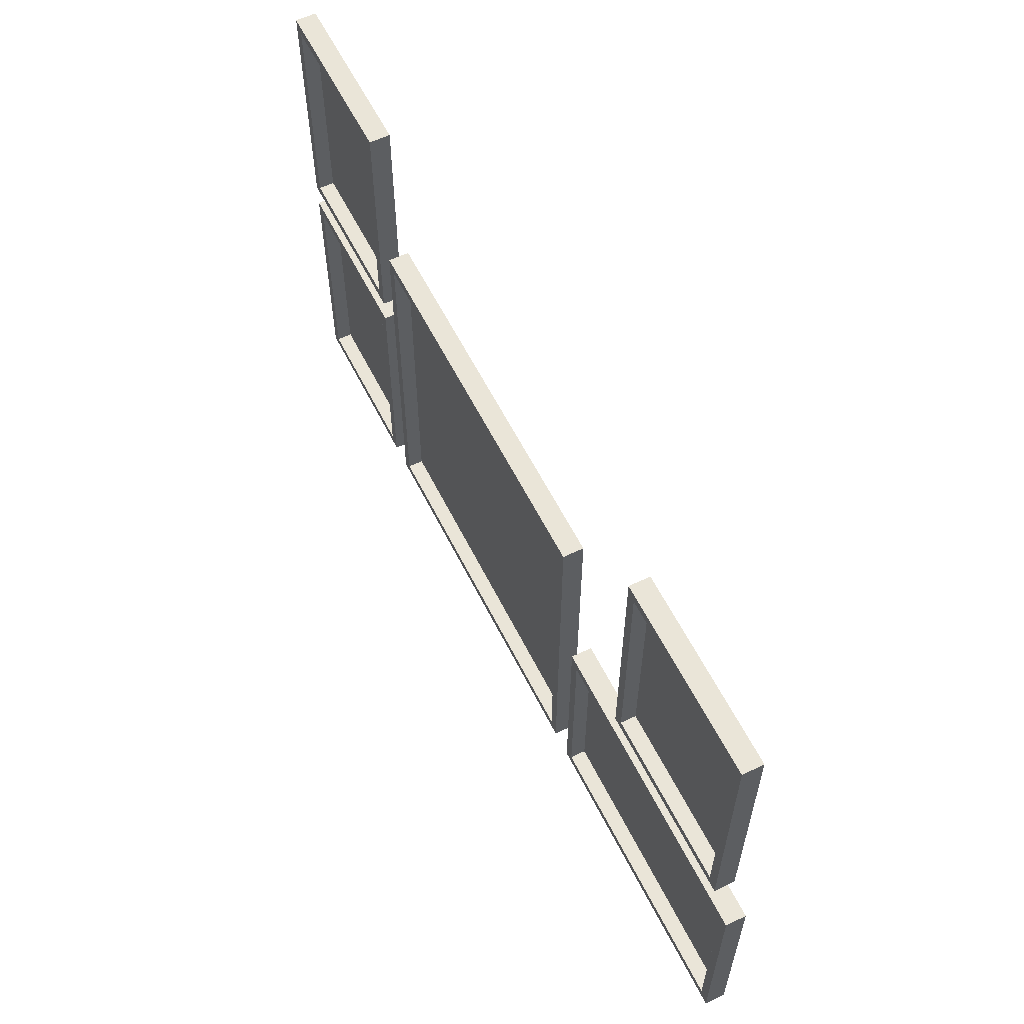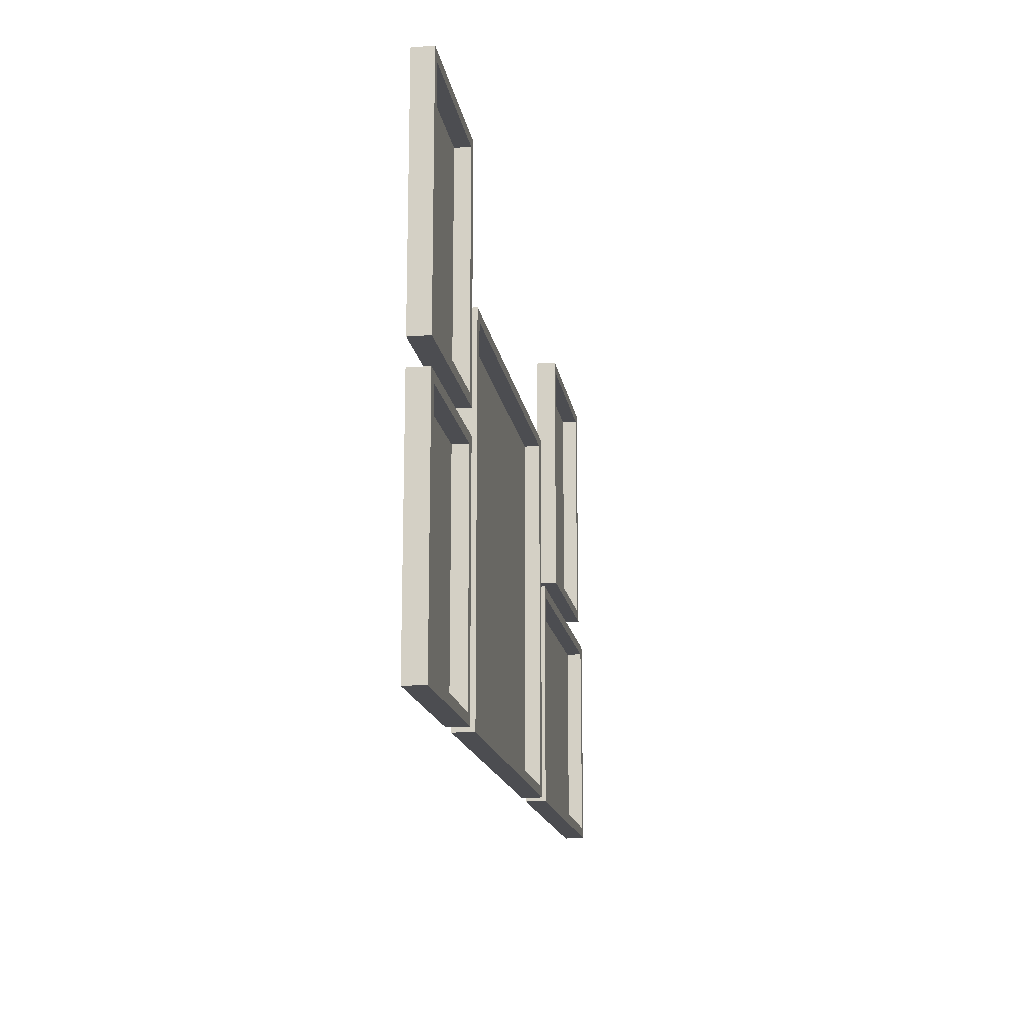
<metadata>
{"format":"obj","ext":"obj","renderer":"f3d","projection":"perspective","resolution":1024,"background":"white","views":[{"elev":59.0,"azim":-116.4,"up":"+Y"},{"elev":-16.2,"azim":99.2,"up":"+Y"}]}
</metadata>
<code>
v  -32.09 2.756 0.3937
v  -32.09 14.57 0.3937
v  -14.37 14.57 0.3937
v  -14.37 2.756 0.3937
v  -11.61 17.32 0.7874
v  -34.84 17.32 0.7874
v  -34.06 16.54 0.7874
v  -12.4 16.54 0.7874
v  -11.61 17.32 -0.7874
v  -34.84 17.32 -0.7874
v  -34.06 16.54 -0.7874
v  -34.84 0 -0.7874
v  -12.4 16.54 -0.7874
v  -12.4 0.7874 -0.7874
v  -11.61 0 -0.7874
v  -34.06 0.7874 -0.7874
v  -34.84 -0 0.7874
v  -34.06 0.7874 0.7874
v  -11.61 -0 0.7874
v  -12.4 0.7874 0.7874
v  -34.06 0.7874 0.3937
v  -34.06 16.54 0.3937
v  -12.4 0.7874 0.3937
v  -12.4 16.54 0.3937
g Group_027
f 1 2 3 4
f 5 6 7 8
f 9 10 6 5
f 11 12 10 9
f 13 11 9 14
f 14 9 15 16
f 16 15 12 11
f 6 17 18 7
f 19 15 9 5
f 12 15 19 17
f 18 17 19 20
f 12 17 6 10
f 18 21 22 7
f 23 21 18 20
f 23 20 8 24
f 22 24 8 7
f 8 20 19 5
f 21 16 11 22
f 11 13 24 22
f 2 21 22 24
f 3 2 24 4
f 4 24 23 1
f 1 23 21 2
f 14 23 24 13
f 14 16 21 23
v  19.49 29.13 0.7874
v  -9.646 29.13 0.7874
v  -8.858 28.35 0.7874
v  18.7 28.35 0.7874
v  -9.646 -0 0.7874
v  -8.858 0.7874 0.7874
v  -8.858 28.35 -0.7874
v  -9.646 0 -0.7874
v  -9.646 29.13 -0.7874
v  19.49 29.13 -0.7874
v  18.7 28.35 -0.7874
v  18.7 0.7874 -0.7874
v  19.49 0 -0.7874
v  -8.858 0.7874 -0.7874
v  19.49 -0 0.7874
v  18.7 0.7874 0.7874
v  -8.858 28.35 0.3937
v  18.7 28.35 0.3937
v  18.7 0.7874 0.3937
v  -8.858 0.7874 0.3937
v  -6.89 26.38 0.3937
v  16.73 26.38 0.3937
v  16.73 2.756 0.3937
v  -6.89 2.756 0.3937
g Group_026
f 25 26 27 28
f 26 29 30 27
f 31 32 33 34
f 35 31 34 36
f 36 34 37 38
f 38 37 32 31
f 30 29 39 40
f 32 29 26 33
f 34 33 26 25
f 39 37 34 25
f 41 42 28 27
f 32 37 39 29
f 43 44 30 40
f 30 44 41 27
f 43 40 28 42
f 28 40 39 25
f 36 43 42 35
f 31 35 42 41
f 45 44 41 42
f 46 45 42 47
f 47 42 43 48
f 48 43 44 45
f 36 38 44 43
f 44 38 31 41
f 48 45 46 47
v  22.24 39.76 -0.7874
v  21.46 21.26 -0.7874
v  21.46 40.55 -0.7874
v  34.84 40.55 -0.7874
v  34.06 39.76 -0.7874
v  34.06 22.05 -0.7874
v  34.84 21.26 -0.7874
v  22.24 22.05 -0.7874
v  34.84 40.55 0.7874
v  21.46 40.55 0.7874
v  22.24 39.76 0.7874
v  34.06 39.76 0.7874
v  21.46 21.26 0.7874
v  22.24 22.05 0.7874
v  34.06 22.05 0.7874
v  34.84 21.26 0.7874
v  22.24 22.05 0.3937
v  22.24 39.76 0.3937
v  34.06 22.05 0.3937
v  34.06 39.76 0.3937
g Group_025
f 49 50 51 52
f 53 49 52 54
f 54 52 55 56
f 56 55 50 49
f 57 58 59 60
f 58 61 62 59
f 60 63 64 57
f 52 51 58 57
f 50 61 58 51
f 62 61 64 63
f 64 55 52 57
f 50 55 64 61
f 62 65 66 59
f 67 65 62 63
f 67 63 60 68
f 66 68 60 59
f 65 56 49 66
f 65 66 68 67
f 49 53 68 66
f 54 67 68 53
f 54 56 65 67
v  34.06 0.7874 0.3937
v  22.24 0.7874 0.3937
v  22.24 0.7874 0.7874
v  34.06 0.7874 0.7874
v  34.06 18.5 0.7874
v  34.06 18.5 0.3937
v  21.46 0 -0.7874
v  21.46 -0 0.7874
v  21.46 19.29 0.7874
v  21.46 19.29 -0.7874
v  22.24 18.5 0.3937
v  22.24 18.5 0.7874
v  22.24 18.5 -0.7874
v  34.84 19.29 -0.7874
v  34.06 18.5 -0.7874
v  34.06 0.7874 -0.7874
v  34.84 0 -0.7874
v  22.24 0.7874 -0.7874
v  34.84 -0 0.7874
v  34.84 19.29 0.7874
g Group_024
f 69 70 71 72
f 69 72 73 74
f 75 76 77 78
f 71 70 79 80
f 81 75 78 82
f 83 81 82 84
f 84 82 85 86
f 86 85 75 81
f 79 74 73 80
f 75 85 87 76
f 82 78 77 88
f 71 76 87 72
f 87 85 82 88
f 88 77 80 73
f 73 72 87 88
f 77 76 71 80
f 70 79 74 69
f 81 83 74 79
f 84 69 74 83
f 84 86 70 69
f 70 86 81 79
v  -32.87 38.98 0.7874
v  -32.87 19.29 0.7874
v  -32.09 20.08 0.7874
v  -32.09 38.19 0.7874
v  -19.09 38.19 0.7874
v  -19.09 20.08 0.7874
v  -18.31 19.29 0.7874
v  -18.31 38.98 0.7874
v  -32.87 19.29 -0.7874
v  -18.31 19.29 -0.7874
v  -18.31 38.98 -0.7874
v  -32.09 38.19 -0.7874
v  -32.87 38.98 -0.7874
v  -19.09 38.19 -0.7874
v  -19.09 20.08 -0.7874
v  -32.09 20.08 -0.7874
v  -19.09 20.08 0.3937
v  -19.09 38.19 0.3937
v  -32.09 38.19 0.3937
v  -32.09 20.08 0.3937
v  -30.51 36.61 0.3937
v  -20.67 36.61 0.3937
v  -20.67 21.65 0.3937
v  -30.51 21.65 0.3937
g Group_022
f 89 90 91 92
f 93 94 95 96
f 97 98 95 90
f 96 89 92 93
f 91 90 95 94
f 95 98 99 96
f 100 97 101 99
f 102 100 99 103
f 103 99 98 104
f 104 98 97 100
f 99 101 89 96
f 97 90 89 101
f 105 94 93 106
f 107 106 93 92
f 91 108 107 92
f 105 108 91 94
f 103 104 108 105
f 103 105 106 102
f 109 108 107 106
f 110 109 106 111
f 111 106 105 112
f 112 105 108 109
f 108 104 100 107
f 100 102 106 107
f 112 109 110 111
v  -32.09 2.756 0.3937
v  -32.09 14.57 0.3937
v  -14.37 14.57 0.3937
v  -14.37 2.756 0.3937
v  -11.61 17.32 0.7874
v  -34.84 17.32 0.7874
v  -34.06 16.54 0.7874
v  -12.4 16.54 0.7874
v  -11.61 17.32 -0.7874
v  -34.84 17.32 -0.7874
v  -34.06 16.54 -0.7874
v  -34.84 0 -0.7874
v  -12.4 16.54 -0.7874
v  -12.4 0.7874 -0.7874
v  -11.61 0 -0.7874
v  -34.06 0.7874 -0.7874
v  -34.84 -0 0.7874
v  -34.06 0.7874 0.7874
v  -11.61 -0 0.7874
v  -12.4 0.7874 0.7874
v  -34.06 0.7874 0.3937
v  -34.06 16.54 0.3937
v  -12.4 0.7874 0.3937
v  -12.4 16.54 0.3937
g Group_020
f 113 114 115 116
f 117 118 119 120
f 121 122 118 117
f 123 124 122 121
f 125 123 121 126
f 126 121 127 128
f 128 127 124 123
f 118 129 130 119
f 131 127 121 117
f 124 127 131 129
f 130 129 131 132
f 124 129 118 122
f 130 133 134 119
f 135 133 130 132
f 135 132 120 136
f 134 136 120 119
f 120 132 131 117
f 133 128 123 134
f 123 125 136 134
f 114 133 134 136
f 115 114 136 116
f 116 136 135 113
f 113 135 133 114
f 126 135 136 125
f 126 128 133 135
v  19.49 29.13 0.7874
v  -9.646 29.13 0.7874
v  -8.858 28.35 0.7874
v  18.7 28.35 0.7874
v  -9.646 -0 0.7874
v  -8.858 0.7874 0.7874
v  -8.858 28.35 -0.7874
v  -9.646 0 -0.7874
v  -9.646 29.13 -0.7874
v  19.49 29.13 -0.7874
v  18.7 28.35 -0.7874
v  18.7 0.7874 -0.7874
v  19.49 0 -0.7874
v  -8.858 0.7874 -0.7874
v  19.49 -0 0.7874
v  18.7 0.7874 0.7874
v  -8.858 28.35 0.3937
v  18.7 28.35 0.3937
v  18.7 0.7874 0.3937
v  -8.858 0.7874 0.3937
v  -6.89 26.38 0.3937
v  16.73 26.38 0.3937
v  16.73 2.756 0.3937
v  -6.89 2.756 0.3937
g Group_019
f 137 138 139 140
f 138 141 142 139
f 143 144 145 146
f 147 143 146 148
f 148 146 149 150
f 150 149 144 143
f 142 141 151 152
f 144 141 138 145
f 146 145 138 137
f 151 149 146 137
f 153 154 140 139
f 144 149 151 141
f 155 156 142 152
f 142 156 153 139
f 155 152 140 154
f 140 152 151 137
f 148 155 154 147
f 143 147 154 153
f 157 156 153 154
f 158 157 154 159
f 159 154 155 160
f 160 155 156 157
f 148 150 156 155
f 156 150 143 153
f 160 157 158 159
v  22.24 39.76 -0.7874
v  21.46 21.26 -0.7874
v  21.46 40.55 -0.7874
v  34.84 40.55 -0.7874
v  34.06 39.76 -0.7874
v  34.06 22.05 -0.7874
v  34.84 21.26 -0.7874
v  22.24 22.05 -0.7874
v  34.84 40.55 0.7874
v  21.46 40.55 0.7874
v  22.24 39.76 0.7874
v  34.06 39.76 0.7874
v  21.46 21.26 0.7874
v  22.24 22.05 0.7874
v  34.06 22.05 0.7874
v  34.84 21.26 0.7874
v  22.24 22.05 0.3937
v  22.24 39.76 0.3937
v  34.06 22.05 0.3937
v  34.06 39.76 0.3937
g Group_018
f 161 162 163 164
f 165 161 164 166
f 166 164 167 168
f 168 167 162 161
f 169 170 171 172
f 170 173 174 171
f 172 175 176 169
f 164 163 170 169
f 162 173 170 163
f 174 173 176 175
f 176 167 164 169
f 162 167 176 173
f 174 177 178 171
f 179 177 174 175
f 179 175 172 180
f 178 180 172 171
f 177 168 161 178
f 177 178 180 179
f 161 165 180 178
f 166 179 180 165
f 166 168 177 179
v  34.06 0.7874 0.3937
v  22.24 0.7874 0.3937
v  22.24 0.7874 0.7874
v  34.06 0.7874 0.7874
v  34.06 18.5 0.7874
v  34.06 18.5 0.3937
v  21.46 0 -0.7874
v  21.46 -0 0.7874
v  21.46 19.29 0.7874
v  21.46 19.29 -0.7874
v  22.24 18.5 0.3937
v  22.24 18.5 0.7874
v  22.24 18.5 -0.7874
v  34.84 19.29 -0.7874
v  34.06 18.5 -0.7874
v  34.06 0.7874 -0.7874
v  34.84 0 -0.7874
v  22.24 0.7874 -0.7874
v  34.84 -0 0.7874
v  34.84 19.29 0.7874
g Group_017
f 181 182 183 184
f 181 184 185 186
f 187 188 189 190
f 183 182 191 192
f 193 187 190 194
f 195 193 194 196
f 196 194 197 198
f 198 197 187 193
f 191 186 185 192
f 187 197 199 188
f 194 190 189 200
f 183 188 199 184
f 199 197 194 200
f 200 189 192 185
f 185 184 199 200
f 189 188 183 192
f 182 191 186 181
f 193 195 186 191
f 196 181 186 195
f 196 198 182 181
f 182 198 193 191
v  -32.09 2.756 0.3937
v  -32.09 14.57 0.3937
v  -14.37 14.57 0.3937
v  -14.37 2.756 0.3937
v  -11.61 17.32 0.7874
v  -34.84 17.32 0.7874
v  -34.06 16.54 0.7874
v  -12.4 16.54 0.7874
v  -11.61 17.32 -0.7874
v  -34.84 17.32 -0.7874
v  -34.06 16.54 -0.7874
v  -34.84 0 -0.7874
v  -12.4 16.54 -0.7874
v  -12.4 0.7874 -0.7874
v  -11.61 0 -0.7874
v  -34.06 0.7874 -0.7874
v  -34.84 -0 0.7874
v  -34.06 0.7874 0.7874
v  -11.61 -0 0.7874
v  -12.4 0.7874 0.7874
v  -34.06 0.7874 0.3937
v  -34.06 16.54 0.3937
v  -12.4 0.7874 0.3937
v  -12.4 16.54 0.3937
g Group_014
f 201 202 203 204
f 205 206 207 208
f 209 210 206 205
f 211 212 210 209
f 213 211 209 214
f 214 209 215 216
f 216 215 212 211
f 206 217 218 207
f 219 215 209 205
f 212 215 219 217
f 218 217 219 220
f 212 217 206 210
f 218 221 222 207
f 223 221 218 220
f 223 220 208 224
f 222 224 208 207
f 208 220 219 205
f 221 216 211 222
f 211 213 224 222
f 202 221 222 224
f 203 202 224 204
f 204 224 223 201
f 201 223 221 202
f 214 223 224 213
f 214 216 221 223
v  19.49 29.13 0.7874
v  -9.646 29.13 0.7874
v  -8.858 28.35 0.7874
v  18.7 28.35 0.7874
v  -9.646 -0 0.7874
v  -8.858 0.7874 0.7874
v  -8.858 28.35 -0.7874
v  -9.646 0 -0.7874
v  -9.646 29.13 -0.7874
v  19.49 29.13 -0.7874
v  18.7 28.35 -0.7874
v  18.7 0.7874 -0.7874
v  19.49 0 -0.7874
v  -8.858 0.7874 -0.7874
v  19.49 -0 0.7874
v  18.7 0.7874 0.7874
v  -8.858 28.35 0.3937
v  18.7 28.35 0.3937
v  18.7 0.7874 0.3937
v  -8.858 0.7874 0.3937
v  -6.89 26.38 0.3937
v  16.73 26.38 0.3937
v  16.73 2.756 0.3937
v  -6.89 2.756 0.3937
g Group_013
f 225 226 227 228
f 226 229 230 227
f 231 232 233 234
f 235 231 234 236
f 236 234 237 238
f 238 237 232 231
f 230 229 239 240
f 232 229 226 233
f 234 233 226 225
f 239 237 234 225
f 241 242 228 227
f 232 237 239 229
f 243 244 230 240
f 230 244 241 227
f 243 240 228 242
f 228 240 239 225
f 236 243 242 235
f 231 235 242 241
f 245 244 241 242
f 246 245 242 247
f 247 242 243 248
f 248 243 244 245
f 236 238 244 243
f 244 238 231 241
f 248 245 246 247
v  22.24 39.76 -0.7874
v  21.46 21.26 -0.7874
v  21.46 40.55 -0.7874
v  34.84 40.55 -0.7874
v  34.06 39.76 -0.7874
v  34.06 22.05 -0.7874
v  34.84 21.26 -0.7874
v  22.24 22.05 -0.7874
v  34.84 40.55 0.7874
v  21.46 40.55 0.7874
v  22.24 39.76 0.7874
v  34.06 39.76 0.7874
v  21.46 21.26 0.7874
v  22.24 22.05 0.7874
v  34.06 22.05 0.7874
v  34.84 21.26 0.7874
v  22.24 22.05 0.3937
v  22.24 39.76 0.3937
v  34.06 22.05 0.3937
v  34.06 39.76 0.3937
g Group_012
f 249 250 251 252
f 253 249 252 254
f 254 252 255 256
f 256 255 250 249
f 257 258 259 260
f 258 261 262 259
f 260 263 264 257
f 252 251 258 257
f 250 261 258 251
f 262 261 264 263
f 264 255 252 257
f 250 255 264 261
f 262 265 266 259
f 267 265 262 263
f 267 263 260 268
f 266 268 260 259
f 265 256 249 266
f 265 266 268 267
f 249 253 268 266
f 254 267 268 253
f 254 256 265 267
v  34.06 0.7874 0.3937
v  22.24 0.7874 0.3937
v  22.24 0.7874 0.7874
v  34.06 0.7874 0.7874
v  34.06 18.5 0.7874
v  34.06 18.5 0.3937
v  21.46 0 -0.7874
v  21.46 -0 0.7874
v  21.46 19.29 0.7874
v  21.46 19.29 -0.7874
v  22.24 18.5 0.3937
v  22.24 18.5 0.7874
v  22.24 18.5 -0.7874
v  34.84 19.29 -0.7874
v  34.06 18.5 -0.7874
v  34.06 0.7874 -0.7874
v  34.84 0 -0.7874
v  22.24 0.7874 -0.7874
v  34.84 -0 0.7874
v  34.84 19.29 0.7874
g Group_011
f 269 270 271 272
f 269 272 273 274
f 275 276 277 278
f 271 270 279 280
f 281 275 278 282
f 283 281 282 284
f 284 282 285 286
f 286 285 275 281
f 279 274 273 280
f 275 285 287 276
f 282 278 277 288
f 271 276 287 272
f 287 285 282 288
f 288 277 280 273
f 273 272 287 288
f 277 276 271 280
f 270 279 274 269
f 281 283 274 279
f 284 269 274 283
f 284 286 270 269
f 270 286 281 279
v  -32.87 38.98 0.7874
v  -32.87 19.29 0.7874
v  -32.09 20.08 0.7874
v  -32.09 38.19 0.7874
v  -19.09 38.19 0.7874
v  -19.09 20.08 0.7874
v  -18.31 19.29 0.7874
v  -18.31 38.98 0.7874
v  -32.87 19.29 -0.7874
v  -18.31 19.29 -0.7874
v  -18.31 38.98 -0.7874
v  -32.09 38.19 -0.7874
v  -32.87 38.98 -0.7874
v  -19.09 38.19 -0.7874
v  -19.09 20.08 -0.7874
v  -32.09 20.08 -0.7874
v  -19.09 20.08 0.3937
v  -19.09 38.19 0.3937
v  -32.09 38.19 0.3937
v  -32.09 20.08 0.3937
v  -30.51 36.61 0.3937
v  -20.67 36.61 0.3937
v  -20.67 21.65 0.3937
v  -30.51 21.65 0.3937
g Group_009
f 289 290 291 292
f 293 294 295 296
f 297 298 295 290
f 296 289 292 293
f 291 290 295 294
f 295 298 299 296
f 300 297 301 299
f 302 300 299 303
f 303 299 298 304
f 304 298 297 300
f 299 301 289 296
f 297 290 289 301
f 305 294 293 306
f 307 306 293 292
f 291 308 307 292
f 305 308 291 294
f 303 304 308 305
f 303 305 306 302
f 309 308 307 306
f 310 309 306 311
f 311 306 305 312
f 312 305 308 309
f 308 304 300 307
f 300 302 306 307
f 312 309 310 311
v  -32.09 2.756 0.3937
v  -32.09 14.57 0.3937
v  -14.37 14.57 0.3937
v  -14.37 2.756 0.3937
v  -11.61 17.32 0.7874
v  -34.84 17.32 0.7874
v  -34.06 16.54 0.7874
v  -12.4 16.54 0.7874
v  -11.61 17.32 -0.7874
v  -34.84 17.32 -0.7874
v  -34.06 16.54 -0.7874
v  -34.84 0 -0.7874
v  -12.4 16.54 -0.7874
v  -12.4 0.7874 -0.7874
v  -11.61 0 -0.7874
v  -34.06 0.7874 -0.7874
v  -34.84 -0 0.7874
v  -34.06 0.7874 0.7874
v  -11.61 -0 0.7874
v  -12.4 0.7874 0.7874
v  -34.06 0.7874 0.3937
v  -34.06 16.54 0.3937
v  -12.4 0.7874 0.3937
v  -12.4 16.54 0.3937
g Group_007
f 313 314 315 316
f 317 318 319 320
f 321 322 318 317
f 323 324 322 321
f 325 323 321 326
f 326 321 327 328
f 328 327 324 323
f 318 329 330 319
f 331 327 321 317
f 324 327 331 329
f 330 329 331 332
f 324 329 318 322
f 330 333 334 319
f 335 333 330 332
f 335 332 320 336
f 334 336 320 319
f 320 332 331 317
f 333 328 323 334
f 323 325 336 334
f 314 333 334 336
f 315 314 336 316
f 316 336 335 313
f 313 335 333 314
f 326 335 336 325
f 326 328 333 335
v  19.49 29.13 0.7874
v  -9.646 29.13 0.7874
v  -8.858 28.35 0.7874
v  18.7 28.35 0.7874
v  -9.646 -0 0.7874
v  -8.858 0.7874 0.7874
v  -8.858 28.35 -0.7874
v  -9.646 0 -0.7874
v  -9.646 29.13 -0.7874
v  19.49 29.13 -0.7874
v  18.7 28.35 -0.7874
v  18.7 0.7874 -0.7874
v  19.49 0 -0.7874
v  -8.858 0.7874 -0.7874
v  19.49 -0 0.7874
v  18.7 0.7874 0.7874
v  -8.858 28.35 0.3937
v  18.7 28.35 0.3937
v  18.7 0.7874 0.3937
v  -8.858 0.7874 0.3937
v  -6.89 26.38 0.3937
v  16.73 26.38 0.3937
v  16.73 2.756 0.3937
v  -6.89 2.756 0.3937
g Group_006
f 337 338 339 340
f 338 341 342 339
f 343 344 345 346
f 347 343 346 348
f 348 346 349 350
f 350 349 344 343
f 342 341 351 352
f 344 341 338 345
f 346 345 338 337
f 351 349 346 337
f 353 354 340 339
f 344 349 351 341
f 355 356 342 352
f 342 356 353 339
f 355 352 340 354
f 340 352 351 337
f 348 355 354 347
f 343 347 354 353
f 357 356 353 354
f 358 357 354 359
f 359 354 355 360
f 360 355 356 357
f 348 350 356 355
f 356 350 343 353
f 360 357 358 359
v  22.24 39.76 -0.7874
v  21.46 21.26 -0.7874
v  21.46 40.55 -0.7874
v  34.84 40.55 -0.7874
v  34.06 39.76 -0.7874
v  34.06 22.05 -0.7874
v  34.84 21.26 -0.7874
v  22.24 22.05 -0.7874
v  34.84 40.55 0.7874
v  21.46 40.55 0.7874
v  22.24 39.76 0.7874
v  34.06 39.76 0.7874
v  21.46 21.26 0.7874
v  22.24 22.05 0.7874
v  34.06 22.05 0.7874
v  34.84 21.26 0.7874
v  22.24 22.05 0.3937
v  22.24 39.76 0.3937
v  34.06 22.05 0.3937
v  34.06 39.76 0.3937
g Group_005
f 361 362 363 364
f 365 361 364 366
f 366 364 367 368
f 368 367 362 361
f 369 370 371 372
f 370 373 374 371
f 372 375 376 369
f 364 363 370 369
f 362 373 370 363
f 374 373 376 375
f 376 367 364 369
f 362 367 376 373
f 374 377 378 371
f 379 377 374 375
f 379 375 372 380
f 378 380 372 371
f 377 368 361 378
f 377 378 380 379
f 361 365 380 378
f 366 379 380 365
f 366 368 377 379
v  34.06 0.7874 0.3937
v  22.24 0.7874 0.3937
v  22.24 0.7874 0.7874
v  34.06 0.7874 0.7874
v  34.06 18.5 0.7874
v  34.06 18.5 0.3937
v  21.46 0 -0.7874
v  21.46 -0 0.7874
v  21.46 19.29 0.7874
v  21.46 19.29 -0.7874
v  22.24 18.5 0.3937
v  22.24 18.5 0.7874
v  22.24 18.5 -0.7874
v  34.84 19.29 -0.7874
v  34.06 18.5 -0.7874
v  34.06 0.7874 -0.7874
v  34.84 0 -0.7874
v  22.24 0.7874 -0.7874
v  34.84 -0 0.7874
v  34.84 19.29 0.7874
g Group_004
f 381 382 383 384
f 381 384 385 386
f 387 388 389 390
f 383 382 391 392
f 393 387 390 394
f 395 393 394 396
f 396 394 397 398
f 398 397 387 393
f 391 386 385 392
f 387 397 399 388
f 394 390 389 400
f 383 388 399 384
f 399 397 394 400
f 400 389 392 385
f 385 384 399 400
f 389 388 383 392
f 382 391 386 381
f 393 395 386 391
f 396 381 386 395
f 396 398 382 381
f 382 398 393 391
v  -32.87 38.98 0.7874
v  -32.87 19.29 0.7874
v  -32.09 20.08 0.7874
v  -32.09 38.19 0.7874
v  -19.09 38.19 0.7874
v  -19.09 20.08 0.7874
v  -18.31 19.29 0.7874
v  -18.31 38.98 0.7874
v  -32.87 19.29 -0.7874
v  -18.31 19.29 -0.7874
v  -18.31 38.98 -0.7874
v  -32.09 38.19 -0.7874
v  -32.87 38.98 -0.7874
v  -19.09 38.19 -0.7874
v  -19.09 20.08 -0.7874
v  -32.09 20.08 -0.7874
v  -19.09 20.08 0.3937
v  -19.09 38.19 0.3937
v  -32.09 38.19 0.3937
v  -32.09 20.08 0.3937
v  -30.51 36.61 0.3937
v  -20.67 36.61 0.3937
v  -20.67 21.65 0.3937
v  -30.51 21.65 0.3937
g Group_002
f 401 402 403 404
f 405 406 407 408
f 409 410 407 402
f 408 401 404 405
f 403 402 407 406
f 407 410 411 408
f 412 409 413 411
f 414 412 411 415
f 415 411 410 416
f 416 410 409 412
f 411 413 401 408
f 409 402 401 413
f 417 406 405 418
f 419 418 405 404
f 403 420 419 404
f 417 420 403 406
f 415 416 420 417
f 415 417 418 414
f 421 420 419 418
f 422 421 418 423
f 423 418 417 424
f 424 417 420 421
f 420 416 412 419
f 412 414 418 419
f 424 421 422 423
v  -32.87 38.98 0.7874
v  -32.87 19.29 0.7874
v  -32.09 20.08 0.7874
v  -32.09 38.19 0.7874
v  -19.09 38.19 0.7874
v  -19.09 20.08 0.7874
v  -18.31 19.29 0.7874
v  -18.31 38.98 0.7874
v  -32.87 19.29 -0.7874
v  -18.31 19.29 -0.7874
v  -18.31 38.98 -0.7874
v  -32.09 38.19 -0.7874
v  -32.87 38.98 -0.7874
v  -19.09 38.19 -0.7874
v  -19.09 20.08 -0.7874
v  -32.09 20.08 -0.7874
v  -19.09 20.08 0.3937
v  -19.09 38.19 0.3937
v  -32.09 38.19 0.3937
v  -32.09 20.08 0.3937
v  -30.51 36.61 0.3937
v  -20.67 36.61 0.3937
v  -20.67 21.65 0.3937
v  -30.51 21.65 0.3937
g Group_001
f 425 426 427 428
f 429 430 431 432
f 433 434 431 426
f 432 425 428 429
f 427 426 431 430
f 431 434 435 432
f 436 433 437 435
f 438 436 435 439
f 439 435 434 440
f 440 434 433 436
f 435 437 425 432
f 433 426 425 437
f 441 430 429 442
f 443 442 429 428
f 427 444 443 428
f 441 444 427 430
f 439 440 444 441
f 439 441 442 438
f 445 444 443 442
f 446 445 442 447
f 447 442 441 448
f 448 441 444 445
f 444 440 436 443
f 436 438 442 443
f 448 445 446 447

</code>
